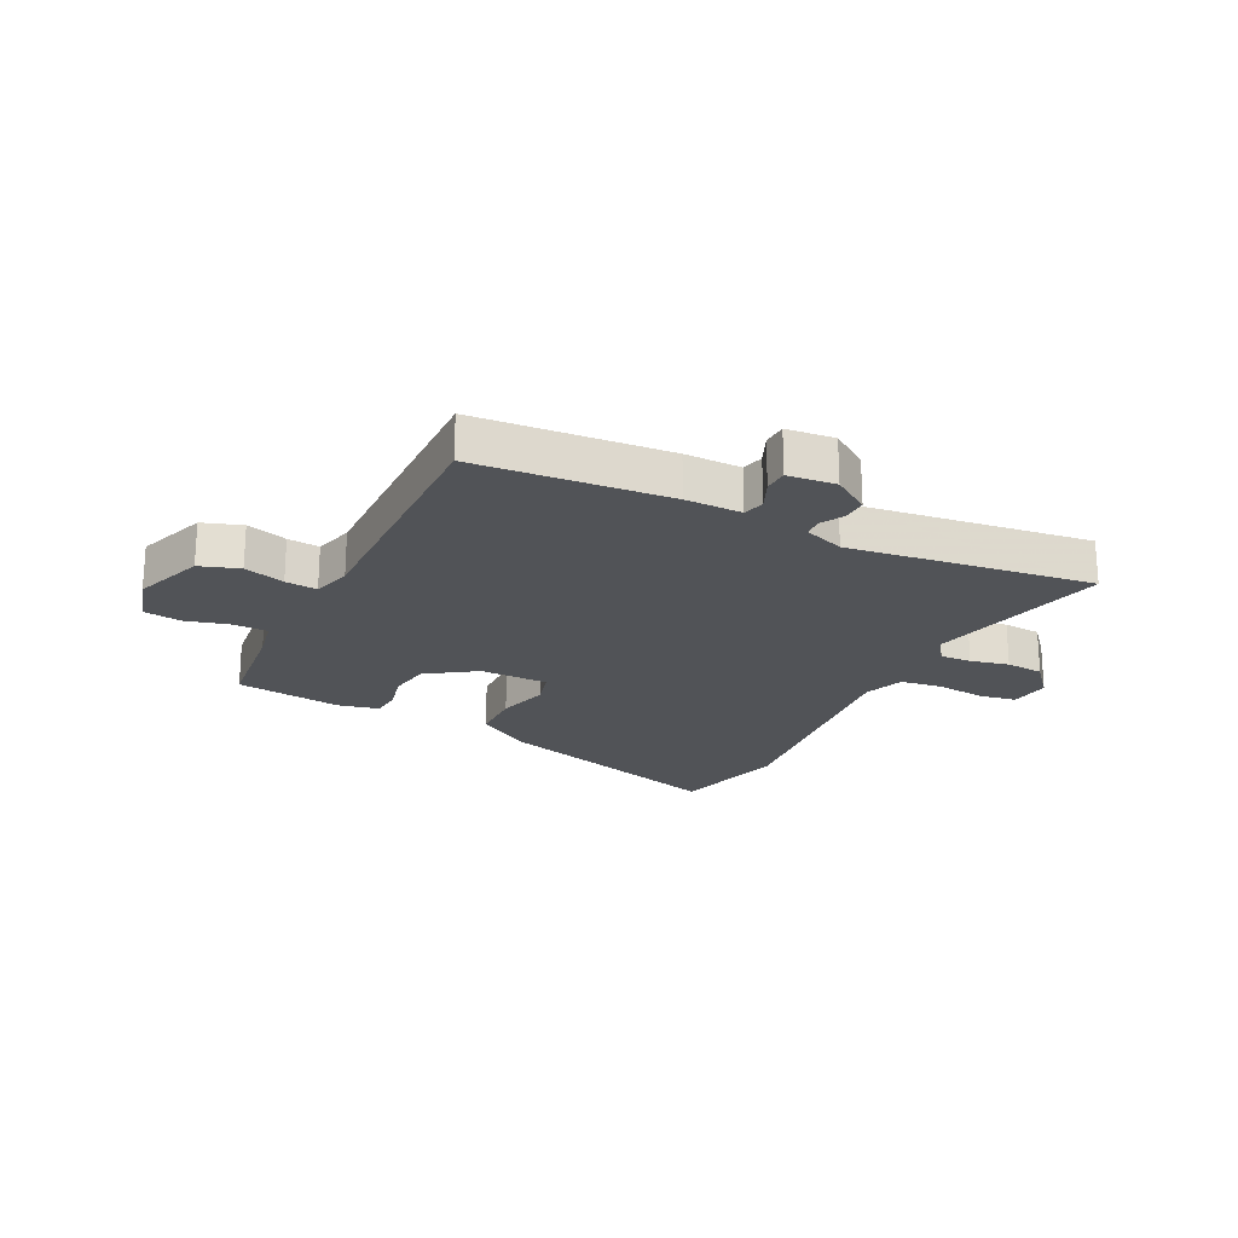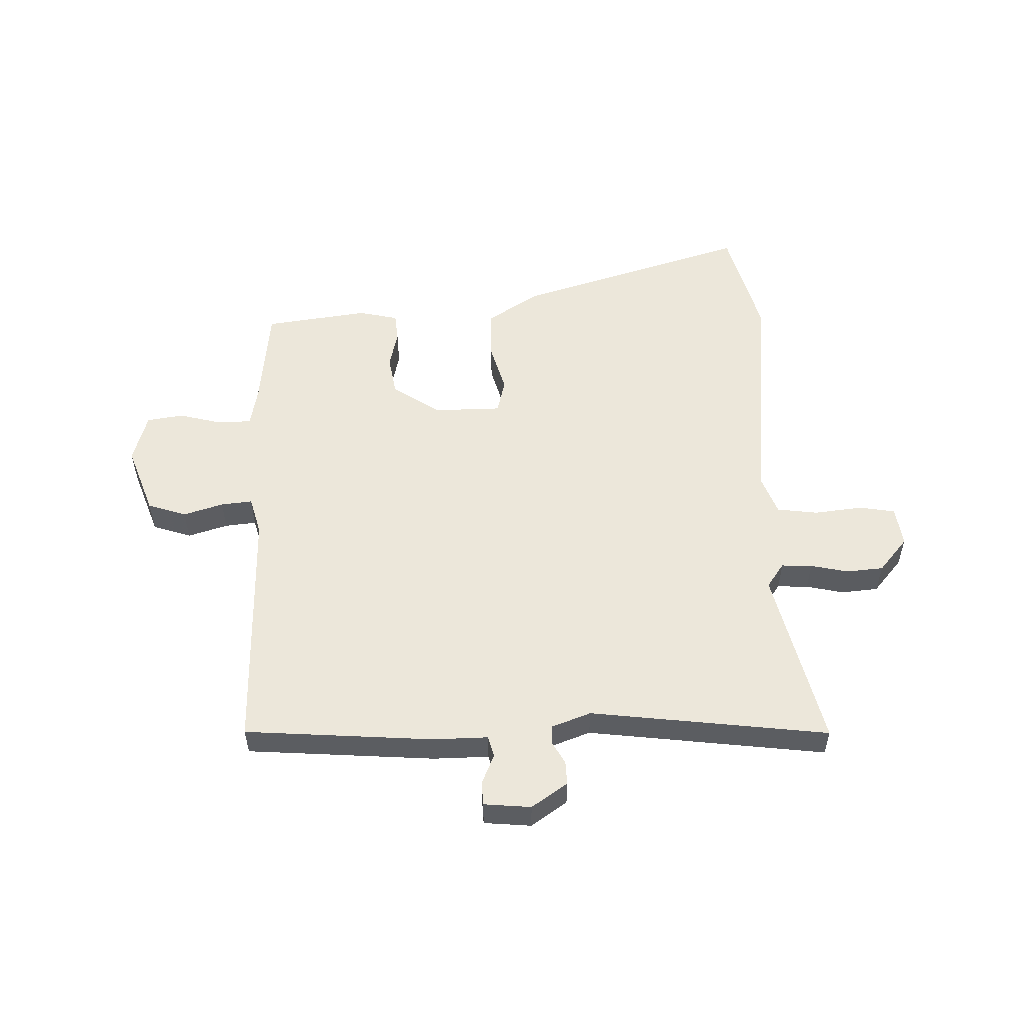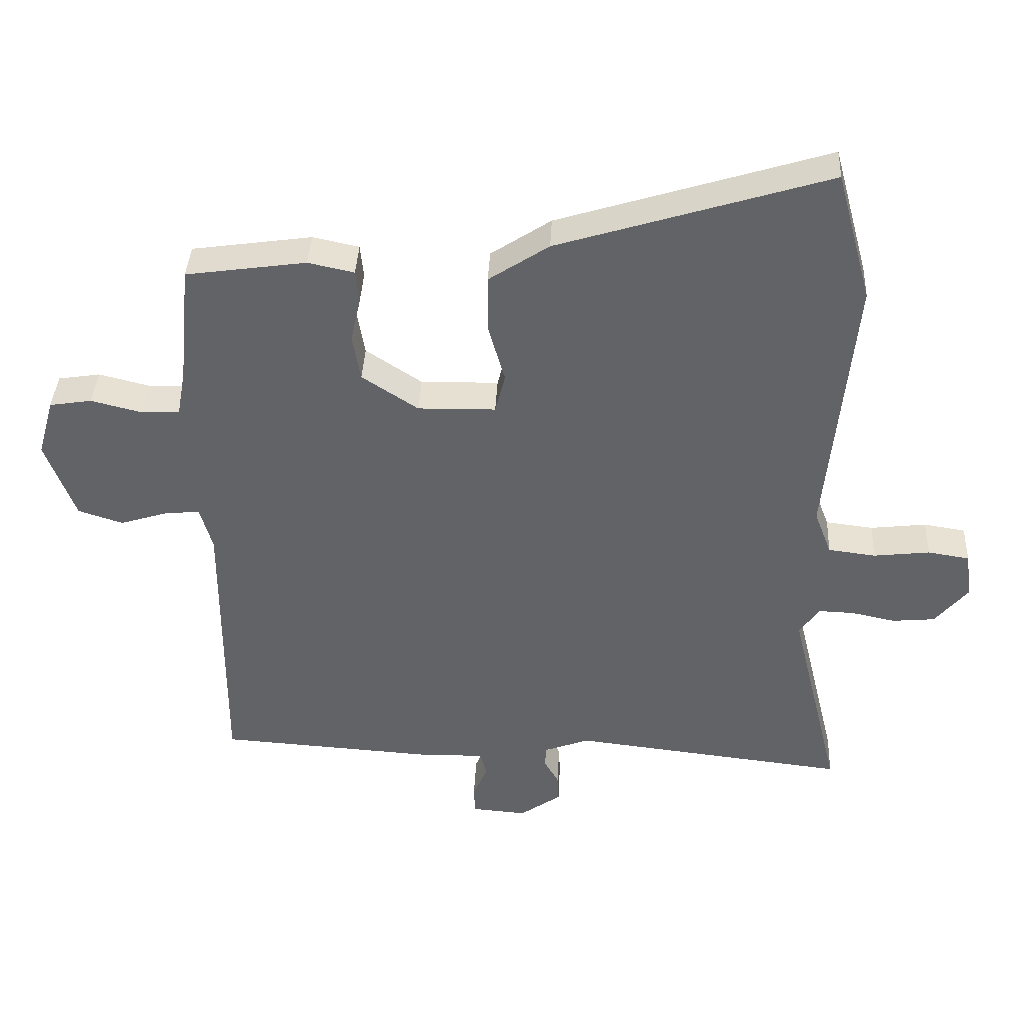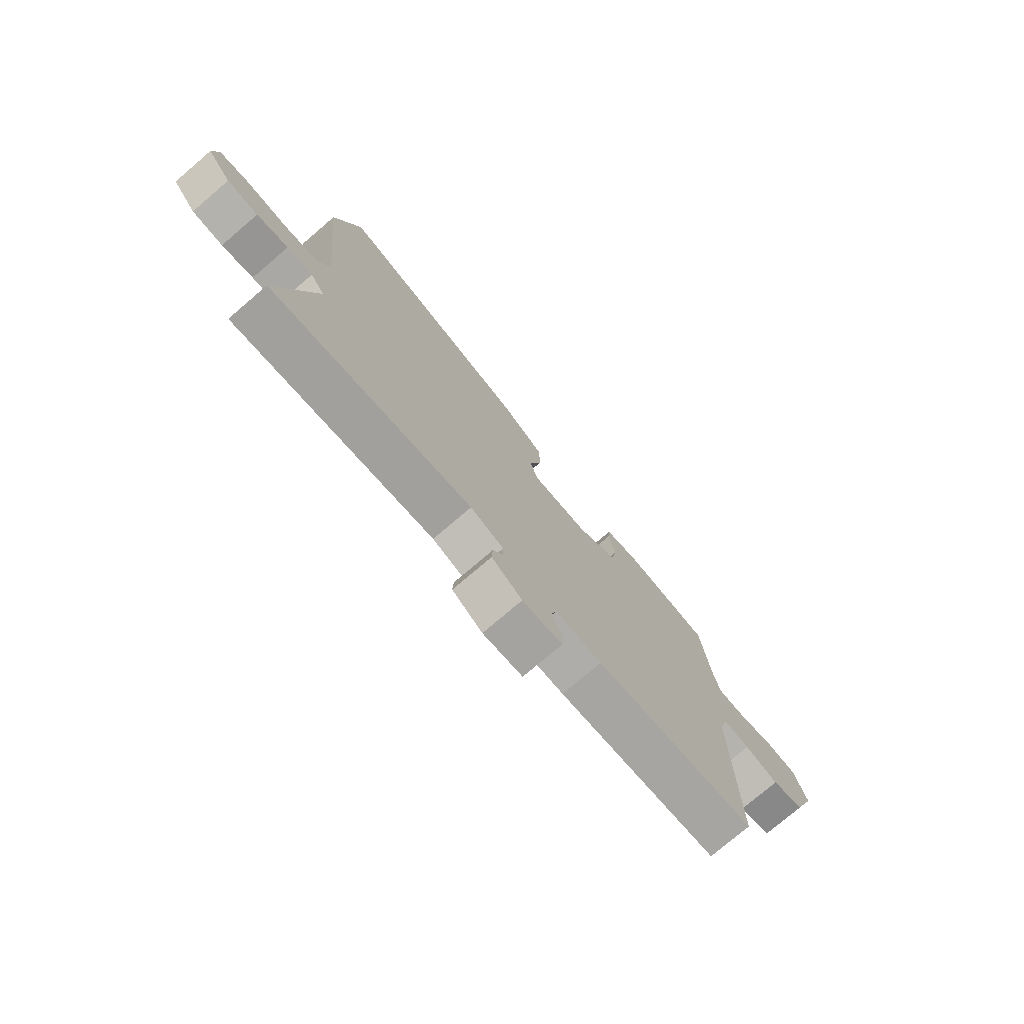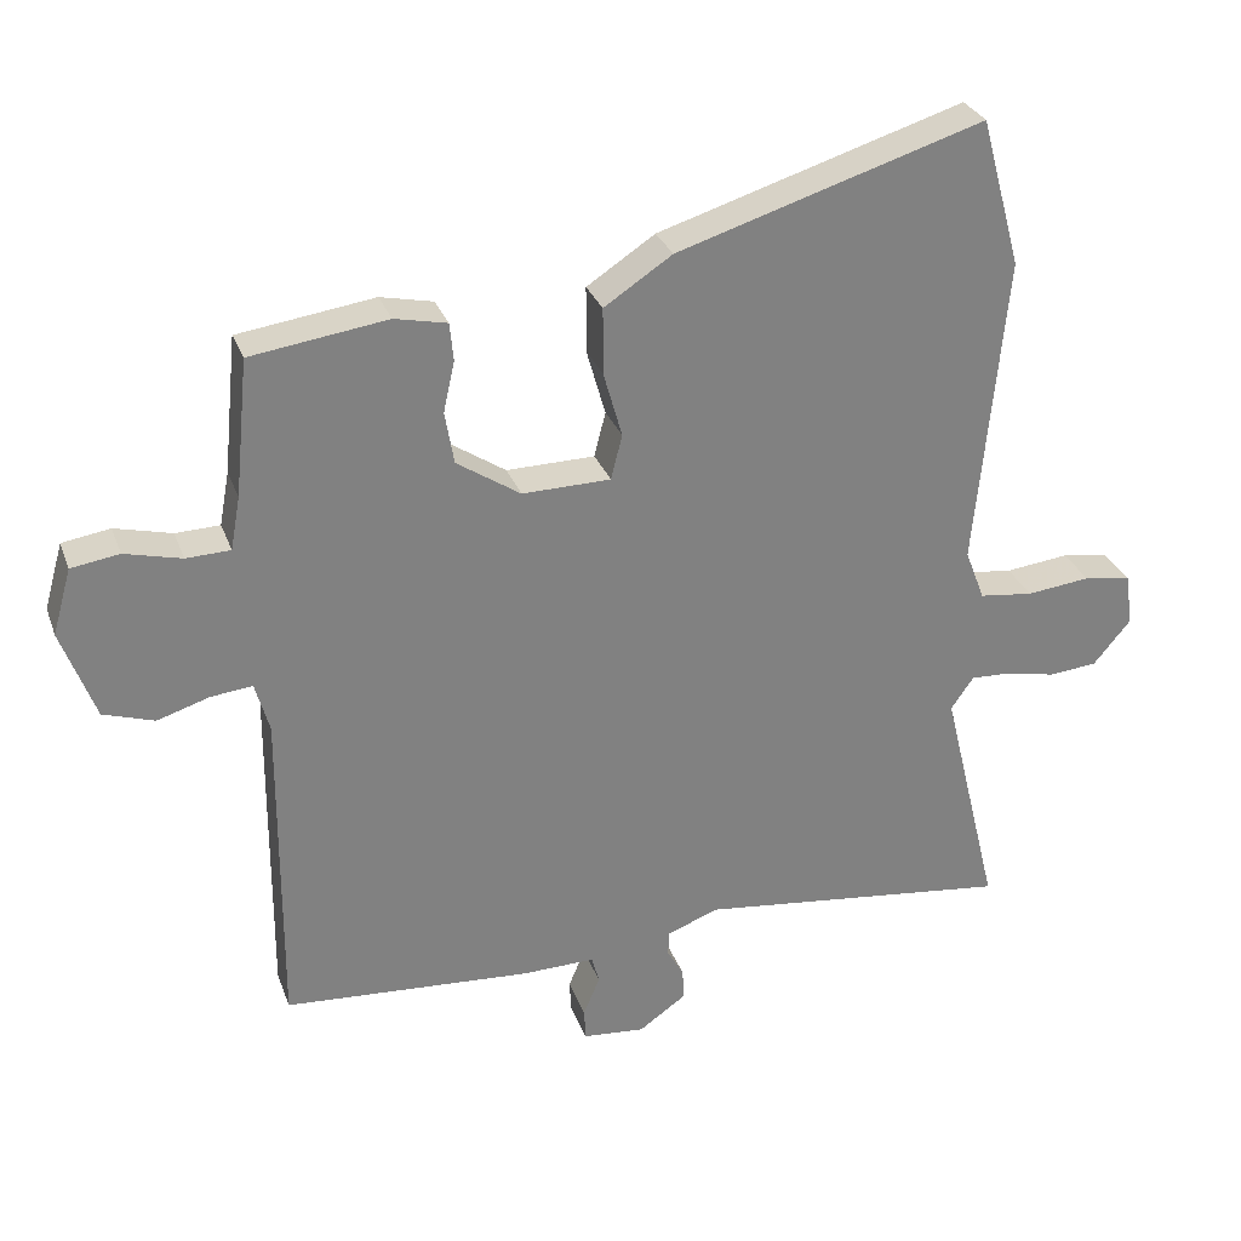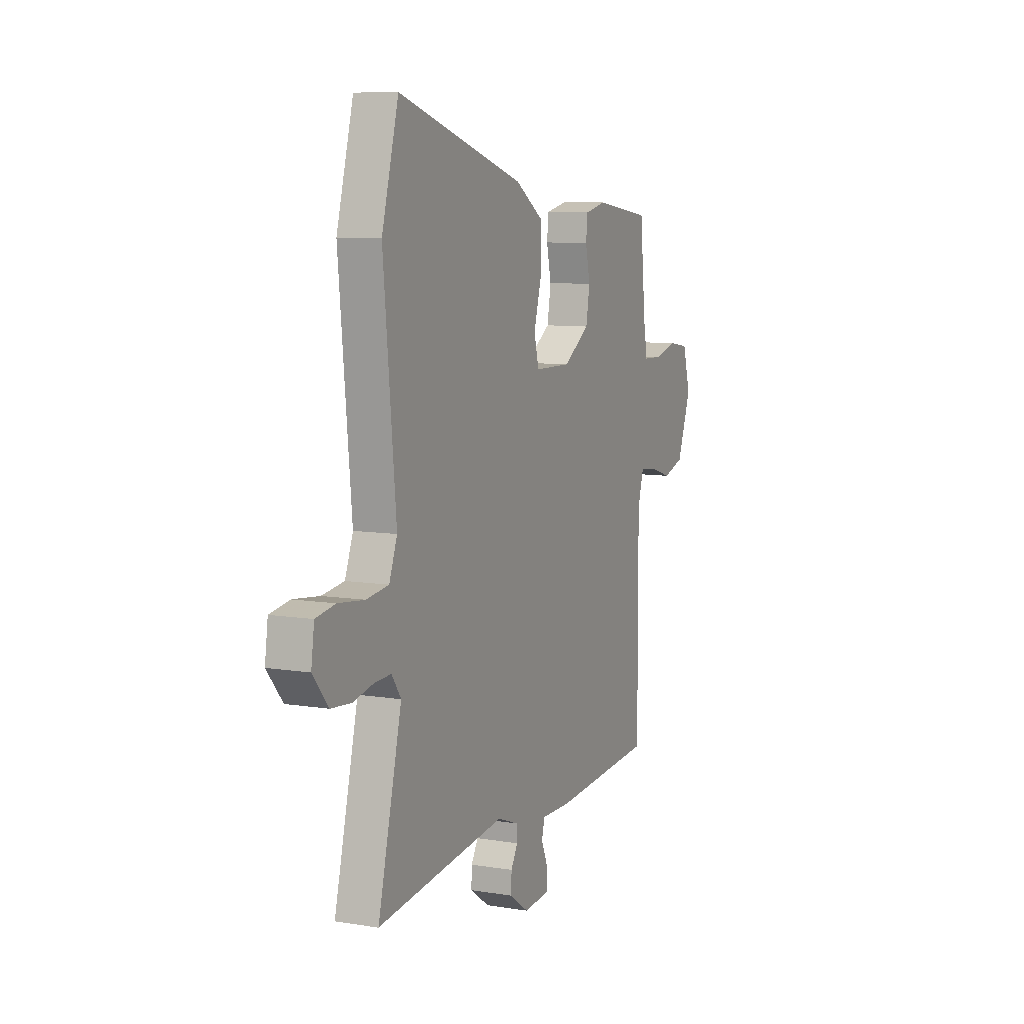
<metadata>
{"format":"obj","ext":"obj","renderer":"f3d","projection":"perspective","resolution":1024,"background":"white","views":[{"elev":-21.9,"azim":154.3,"up":"+Y"},{"elev":54.1,"azim":178.8,"up":"+Y"},{"elev":38.8,"azim":-177.3,"up":"+Z"},{"elev":-76.3,"azim":-49.5,"up":"+Z"},{"elev":29.3,"azim":162.1,"up":"+Z"},{"elev":8.7,"azim":-66.2,"up":"+Z"}]}
</metadata>
<code>
v 0.487 0.07 -0.498
v 0.156 0.07 -0.52
v 0.059 0.07 -0.518
v 0.049 0.07 -0.555
v 0.071 0.07 -0.607
v 0.069 0.07 -0.649
v -0.014 0.07 -0.656
v -0.077 0.07 -0.612
v -0.075 0.07 -0.57
v -0.053 0.07 -0.532
v -0.054 0.07 -0.499
v -0.123 0.07 -0.473
v -0.542 0.07 -0.522
v -0.465 0.07 -0.207
v -0.495 0.07 -0.164
v -0.549 0.07 -0.166
v -0.615 0.07 -0.18
v -0.68 0.07 -0.174
v -0.73 0.07 -0.114
v -0.72 0.07 -0.044
v -0.657 0.07 -0.034
v -0.572 0.07 -0.044
v -0.5 0.07 -0.035
v -0.474 0.07 0.033
v -0.514 0.07 0.448
v -0.46 0.07 0.646
v -0.051 0.07 0.519
v 0.04 0.07 0.459
v 0.04 0.07 0.371
v 0.015 0.07 0.283
v 0.03 0.07 0.223
v 0.148 0.07 0.221
v 0.233 0.07 0.277
v 0.245 0.07 0.347
v 0.23 0.07 0.415
v 0.235 0.07 0.465
v 0.305 0.07 0.48
v 0.487 0.07 0.454
v 0.505 0.07 0.272
v 0.518 0.07 0.201
v 0.577 0.07 0.199
v 0.653 0.07 0.218
v 0.717 0.07 0.208
v 0.742 0.07 0.12
v 0.697 0.07 -0.001
v 0.629 0.07 -0.023
v 0.559 0.07 -0.001
v 0.504 0.07 0.005
v 0.485 0.07 -0.062
v 0.487 0 -0.498
v 0.156 0 -0.52
v 0.059 0 -0.518
v 0.049 0 -0.555
v 0.071 0 -0.607
v 0.069 0 -0.649
v -0.014 0 -0.656
v -0.077 0 -0.612
v -0.075 0 -0.57
v -0.053 0 -0.532
v -0.054 0 -0.499
v -0.123 0 -0.473
v -0.542 0 -0.522
v -0.465 0 -0.207
v -0.495 0 -0.164
v -0.549 0 -0.166
v -0.615 0 -0.18
v -0.68 0 -0.174
v -0.73 0 -0.114
v -0.72 0 -0.044
v -0.657 0 -0.034
v -0.572 0 -0.044
v -0.5 0 -0.035
v -0.474 0 0.033
v -0.514 0 0.448
v -0.46 0 0.646
v -0.051 0 0.519
v 0.04 0 0.459
v 0.04 0 0.371
v 0.015 0 0.283
v 0.03 0 0.223
v 0.148 0 0.221
v 0.233 0 0.277
v 0.245 0 0.347
v 0.23 0 0.415
v 0.235 0 0.465
v 0.305 0 0.48
v 0.487 0 0.454
v 0.505 0 0.272
v 0.518 0 0.201
v 0.577 0 0.199
v 0.653 0 0.218
v 0.717 0 0.208
v 0.742 0 0.12
v 0.697 0 -0.001
v 0.629 0 -0.023
v 0.559 0 -0.001
v 0.504 0 0.005
v 0.485 0 -0.062
f 45 46 47
f 44 45 47
f 43 44 47
f 42 43 47
f 41 42 47
f 40 41 47 48
f 39 40 48 49
f 38 39 49
f 37 38 49
f 36 37 49
f 35 36 49
f 34 35 49
f 28 29 30
f 27 28 30
f 26 27 30
f 25 26 30
f 24 25 30
f 23 24 30 31
f 20 21 22
f 19 20 22
f 18 19 22
f 17 18 22
f 16 17 22
f 15 16 22 23
f 23 31 32
f 15 23 32
f 14 15 32
f 8 9 10
f 7 8 10
f 6 7 10
f 5 6 10
f 4 5 10
f 3 4 10 11
f 2 3 11 12
f 49 1 2
f 34 49 2
f 33 34 2
f 14 32 33
f 13 14 33
f 12 13 33
f 2 12 33
f 96 95 94
f 96 94 93
f 96 93 92
f 96 92 91
f 96 91 90
f 97 96 90 89
f 98 97 89 88
f 98 88 87
f 98 87 86
f 98 86 85
f 98 85 84
f 98 84 83
f 79 78 77
f 79 77 76
f 79 76 75
f 79 75 74
f 79 74 73
f 80 79 73 72
f 71 70 69
f 71 69 68
f 71 68 67
f 71 67 66
f 71 66 65
f 72 71 65 64
f 81 80 72
f 81 72 64
f 81 64 63
f 59 58 57
f 59 57 56
f 59 56 55
f 59 55 54
f 59 54 53
f 60 59 53 52
f 61 60 52 51
f 51 50 98
f 51 98 83
f 51 83 82
f 82 81 63
f 82 63 62
f 82 62 61
f 82 61 51
f 1 50 51 2
f 2 51 52 3
f 3 52 53 4
f 4 53 54 5
f 5 54 55 6
f 6 55 56 7
f 7 56 57 8
f 8 57 58 9
f 9 58 59 10
f 10 59 60 11
f 11 60 61 12
f 12 61 62 13
f 13 62 63 14
f 14 63 64 15
f 15 64 65 16
f 16 65 66 17
f 17 66 67 18
f 18 67 68 19
f 19 68 69 20
f 20 69 70 21
f 21 70 71 22
f 22 71 72 23
f 23 72 73 24
f 24 73 74 25
f 25 74 75 26
f 26 75 76 27
f 27 76 77 28
f 28 77 78 29
f 29 78 79 30
f 30 79 80 31
f 31 80 81 32
f 32 81 82 33
f 33 82 83 34
f 34 83 84 35
f 35 84 85 36
f 36 85 86 37
f 37 86 87 38
f 38 87 88 39
f 39 88 89 40
f 40 89 90 41
f 41 90 91 42
f 42 91 92 43
f 43 92 93 44
f 44 93 94 45
f 45 94 95 46
f 46 95 96 47
f 47 96 97 48
f 48 97 98 49
f 49 98 50 1

</code>
